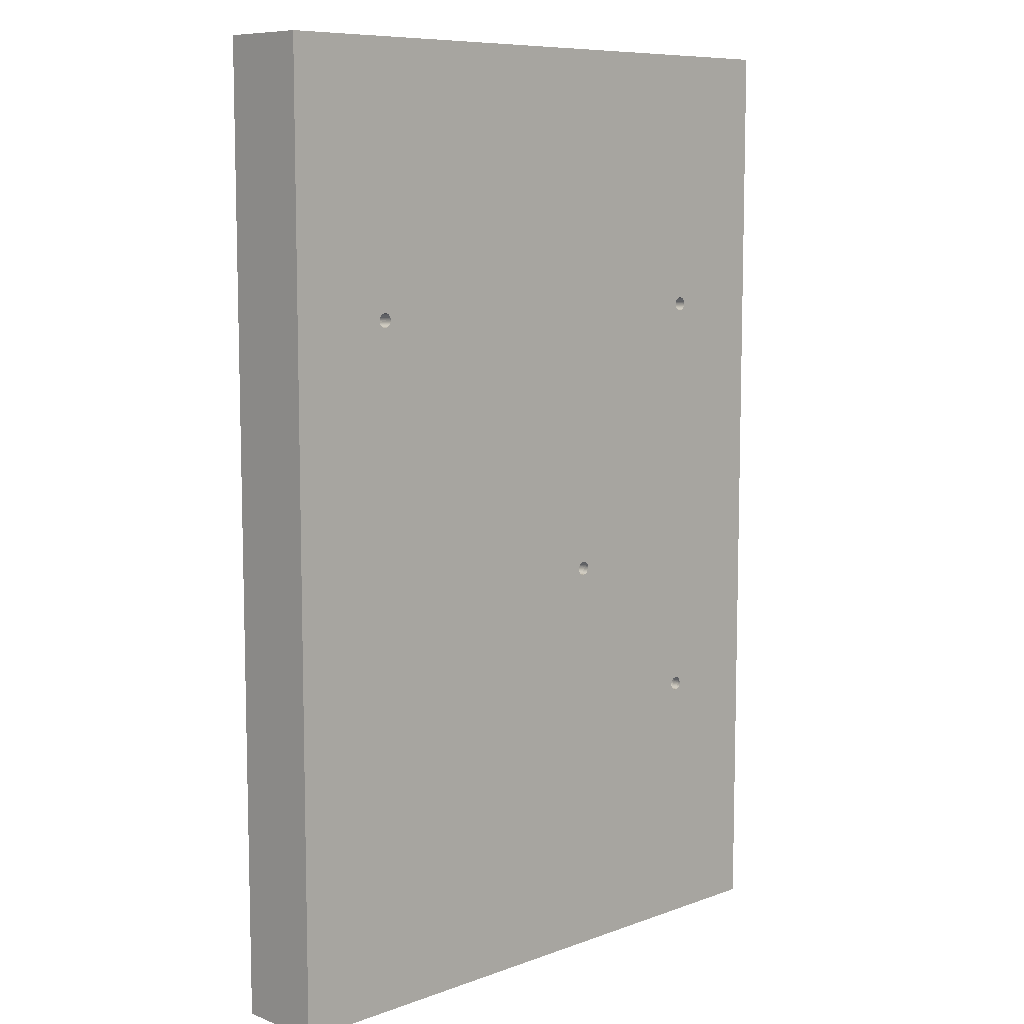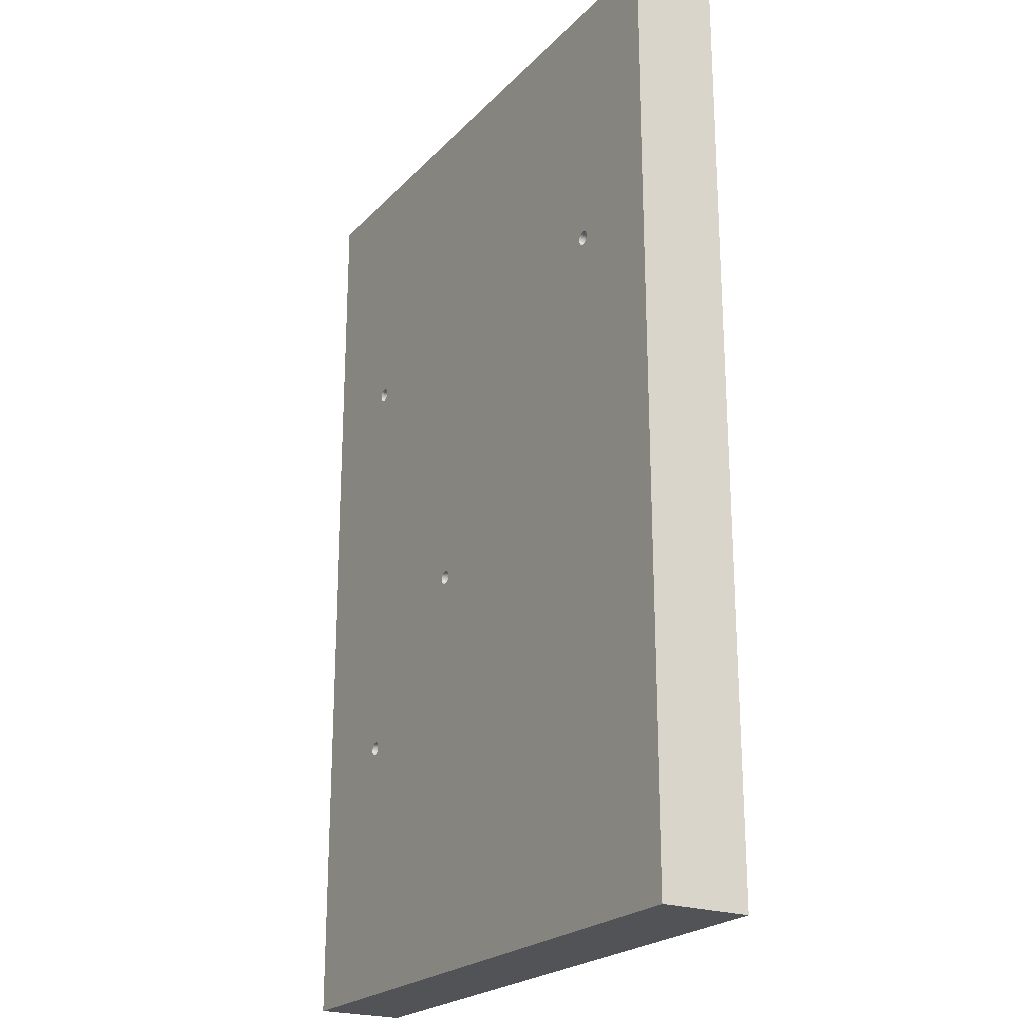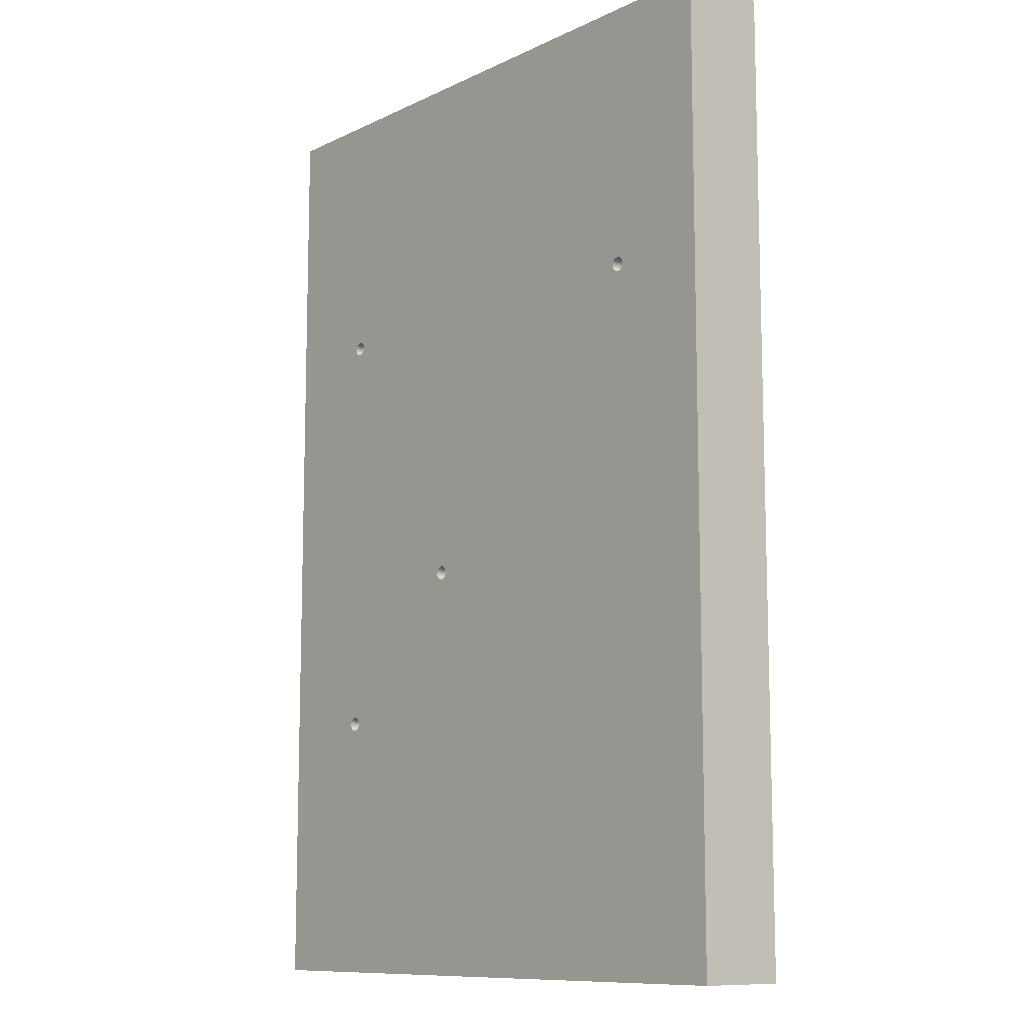
<metadata>
{"format":"obj","ext":"obj","renderer":"f3d","projection":"perspective","resolution":1024,"background":"white","views":[{"elev":8.7,"azim":135.8,"up":"+Y"},{"elev":-22.5,"azim":58.9,"up":"+Y"},{"elev":-10.6,"azim":49.5,"up":"+Y"}]}
</metadata>
<code>
o StainlessSteel_rect3
v -0.02913 -0.02951 -0.00635
v -0.02922 -0.02937 -0.00635
v -0.02979 0.02902 -0.00635
v -0.02934 -0.02925 -0.00635
v -0.02948 -0.02915 -0.00635
v 0.045 0.0675 -0.00635
v 0.03052 0.03085 -0.00635
v 0.03037 0.03093 -0.00635
v -0.045 -0.0675 -0.00635
v -0.02979 -0.03098 -0.00635
v 0.045 -0.0675 -0.00635
v -0.02963 -0.03093 -0.00635
v -0.02948 -0.03085 -0.00635
v 0.03094 0.02967 -0.00635
v 0.03099 0.02983 -0.00635
v 0.031 0.03 -0.00635
v -0.007801 -0.008618 -0.00635
v 0.03004 0.029 -0.00635
v -0.007787 -0.008787 -0.00635
v 0.03021 0.02902 -0.00635
v 0.03037 0.02907 -0.00635
v -0.029 -0.03 -0.00635
v -0.02901 -0.02983 -0.00635
v -0.02906 -0.02967 -0.00635
v -0.03097 0.02975 -0.00635
v -0.03091 0.02959 -0.00635
v -0.03083 0.02944 -0.00635
v -0.03072 0.02931 -0.00635
v -0.0306 0.0292 -0.00635
v -0.03045 0.02911 -0.00635
v -0.03029 0.02904 -0.00635
v -0.03013 0.02901 -0.00635
v -0.02996 0.029 -0.00635
v -0.02934 -0.03075 -0.00635
v -0.02922 -0.03063 -0.00635
v -0.02913 -0.03049 -0.00635
v -0.02906 -0.03033 -0.00635
v -0.02901 -0.03017 -0.00635
v -0.029 0.03 -0.00635
v 0.02971 0.03096 -0.00635
v 0.02955 0.03089 -0.00635
v 0.03099 0.03017 -0.00635
v 0.03094 0.03033 -0.00635
v 0.03087 0.03049 -0.00635
v 0.03078 0.03063 -0.00635
v 0.03066 0.03075 -0.00635
v -0.02948 0.03085 -0.00635
v -0.045 0.0675 -0.00635
v -0.02963 0.03093 -0.00635
v -0.02948 0.02915 -0.00635
v -0.007914 -0.008299 -0.00635
v -0.02963 0.02907 -0.00635
v -0.008009 -0.008159 -0.00635
v -0.008126 -0.008036 -0.00635
v -0.008262 -0.007935 -0.00635
v -0.02934 0.02925 -0.00635
v -0.007844 -0.008454 -0.00635
v 0.02941 0.0308 -0.00635
v 0.02928 0.03069 -0.00635
v -0.02901 0.02983 -0.00635
v -0.02922 0.02937 -0.00635
v -0.02913 0.02951 -0.00635
v 0.02987 0.02901 -0.00635
v 0.02971 0.02904 -0.00635
v -0.02913 0.03049 -0.00635
v -0.02922 0.03063 -0.00635
v -0.02934 0.03075 -0.00635
v -0.02979 0.03098 -0.00635
v -0.02996 0.031 -0.00635
v -0.03013 0.03099 -0.00635
v -0.03029 0.03096 -0.00635
v -0.03045 0.03089 -0.00635
v -0.0306 0.0308 -0.00635
v 0.02917 0.03056 -0.00635
v -0.02906 0.02967 -0.00635
v -0.02901 0.03017 -0.00635
v -0.02906 0.03033 -0.00635
v -0.03072 0.03069 -0.00635
v -0.03083 0.03056 -0.00635
v -0.03091 0.03041 -0.00635
v -0.03013 -0.02901 -0.00635
v -0.03029 -0.02904 -0.00635
v -0.03045 -0.02911 -0.00635
v -0.0306 -0.0292 -0.00635
v -0.03072 -0.02931 -0.00635
v -0.008414 -0.007859 -0.00635
v -0.008576 -0.007809 -0.00635
v -0.008744 -0.007788 -0.00635
v 0.03066 0.02925 -0.00635
v 0.03078 0.02937 -0.00635
v 0.03087 0.02951 -0.00635
v 0.02928 0.02931 -0.00635
v 0.02941 0.0292 -0.00635
v 0.02955 0.02911 -0.00635
v 0.03021 0.03098 -0.00635
v 0.03004 0.031 -0.00635
v 0.02987 0.03099 -0.00635
v -0.03072 -0.03069 -0.00635
v -0.0306 -0.0308 -0.00635
v -0.03045 -0.03089 -0.00635
v -0.03029 -0.03096 -0.00635
v -0.03013 -0.03099 -0.00635
v -0.02996 -0.031 -0.00635
v -0.009787 -0.008787 -0.00635
v -0.009783 -0.008872 -0.00635
v -0.008262 -0.009638 -0.00635
v -0.008414 -0.009715 -0.00635
v -0.008576 -0.009764 -0.00635
v -0.008126 -0.009537 -0.00635
v -0.008009 -0.009415 -0.00635
v -0.007914 -0.009274 -0.00635
v -0.03097 0.03025 -0.00635
v -0.031 0.03009 -0.00635
v -0.031 0.03 -0.00635
v -0.008914 -0.007795 -0.00635
v -0.00908 -0.007831 -0.00635
v -0.009237 -0.007894 -0.00635
v -0.009381 -0.007983 -0.00635
v -0.009509 -0.008095 -0.00635
v -0.009615 -0.008227 -0.00635
v -0.009755 -0.009039 -0.00635
v -0.009698 -0.009199 -0.00635
v -0.009615 -0.009347 -0.00635
v -0.009509 -0.009479 -0.00635
v -0.009381 -0.009591 -0.00635
v -0.009237 -0.00968 -0.00635
v 0.03052 0.02915 -0.00635
v -0.007801 -0.008956 -0.00635
v -0.007844 -0.00912 -0.00635
v 0.02903 0.02975 -0.00635
v 0.02909 0.02959 -0.00635
v 0.02917 0.02944 -0.00635
v -0.031 0.02992 -0.00635
v -0.02963 -0.02907 -0.00635
v -0.02979 -0.02902 -0.00635
v -0.02996 -0.029 -0.00635
v -0.03097 -0.03025 -0.00635
v -0.03091 -0.03041 -0.00635
v -0.03083 -0.03056 -0.00635
v -0.009698 -0.008375 -0.00635
v -0.009755 -0.008535 -0.00635
v -0.009783 -0.008702 -0.00635
v -0.00908 -0.009743 -0.00635
v -0.008914 -0.009779 -0.00635
v -0.008744 -0.009786 -0.00635
v 0.02909 0.03041 -0.00635
v 0.02903 0.03025 -0.00635
v 0.029 0.03009 -0.00635
v -0.03083 -0.02944 -0.00635
v -0.03091 -0.02959 -0.00635
v -0.03097 -0.02975 -0.00635
v -0.031 -0.02992 -0.00635
v 0.029 0.03 -0.00635
v 0.029 0.02992 -0.00635
v -0.031 -0.03 -0.00635
v -0.031 -0.03009 -0.00635
v -0.03013 0.02901 0.00635
v -0.03029 0.02904 0.00635
v -0.03083 -0.02944 0.00635
v 0.02928 0.02931 0.00635
v -0.02996 0.031 0.00635
v 0.02941 0.0292 0.00635
v 0.02955 0.02911 0.00635
v 0.02917 0.02944 0.00635
v 0.02909 0.02959 0.00635
v 0.02903 0.02975 0.00635
v -0.03091 -0.02959 0.00635
v -0.031 0.02992 0.00635
v -0.031 0.03 0.00635
v -0.045 0.0675 0.00635
v -0.02996 -0.029 0.00635
v -0.008126 -0.009537 0.00635
v -0.03013 -0.02901 0.00635
v -0.03029 -0.02904 0.00635
v -0.03045 0.02911 0.00635
v -0.045 -0.0675 0.00635
v -0.0306 0.0292 0.00635
v -0.03072 0.02931 0.00635
v -0.03083 0.02944 0.00635
v -0.03091 0.02959 0.00635
v -0.03097 0.02975 0.00635
v -0.008914 -0.009779 0.00635
v -0.0306 -0.0292 0.00635
v -0.008744 -0.009786 0.00635
v -0.008576 -0.009764 0.00635
v -0.008009 -0.008159 0.00635
v -0.007914 -0.008299 0.00635
v -0.02948 0.02915 0.00635
v -0.03072 -0.03069 0.00635
v -0.03083 -0.03056 0.00635
v -0.03045 -0.02911 0.00635
v -0.008262 -0.009638 0.00635
v -0.008414 -0.009715 0.00635
v -0.03091 0.03041 0.00635
v -0.03083 0.03056 0.00635
v -0.02979 -0.03098 0.00635
v -0.02996 -0.031 0.00635
v -0.03013 -0.03099 0.00635
v -0.03029 -0.03096 0.00635
v -0.03045 -0.03089 0.00635
v -0.0306 -0.0308 0.00635
v -0.03091 -0.03041 0.00635
v -0.03097 -0.03025 0.00635
v -0.031 -0.03009 0.00635
v -0.031 -0.03 0.00635
v -0.031 -0.02992 0.00635
v -0.03097 -0.02975 0.00635
v -0.00908 -0.009743 0.00635
v -0.009237 -0.00968 0.00635
v -0.009381 -0.009591 0.00635
v 0.02955 0.03089 0.00635
v 0.02971 0.03096 0.00635
v 0.045 0.0675 0.00635
v -0.02963 0.03093 0.00635
v 0.03004 0.029 0.00635
v -0.02979 0.03098 0.00635
v 0.02987 0.02901 0.00635
v 0.02971 0.02904 0.00635
v -0.02948 0.03085 0.00635
v -0.02934 0.03075 0.00635
v -0.02922 0.03063 0.00635
v -0.009787 -0.008787 0.00635
v -0.03072 -0.02931 0.00635
v -0.009783 -0.008872 0.00635
v -0.009755 -0.009039 0.00635
v -0.031 0.03009 0.00635
v -0.03097 0.03025 0.00635
v -0.03072 0.03069 0.00635
v -0.0306 0.0308 0.00635
v -0.03045 0.03089 0.00635
v 0.02987 0.03099 0.00635
v 0.03004 0.031 0.00635
v 0.03021 0.03098 0.00635
v -0.02979 -0.02902 0.00635
v -0.02963 -0.02907 0.00635
v -0.02948 -0.02915 0.00635
v -0.009509 -0.009479 0.00635
v -0.009615 -0.009347 0.00635
v -0.009698 -0.009199 0.00635
v 0.02903 0.03025 0.00635
v 0.02909 0.03041 0.00635
v 0.02917 0.03056 0.00635
v 0.02928 0.03069 0.00635
v 0.02941 0.0308 0.00635
v 0.03037 0.03093 0.00635
v 0.03052 0.03085 0.00635
v 0.03066 0.03075 0.00635
v 0.03066 0.02925 0.00635
v 0.03052 0.02915 0.00635
v 0.045 -0.0675 0.00635
v -0.02996 0.029 0.00635
v -0.02979 0.02902 0.00635
v -0.02963 0.02907 0.00635
v -0.03029 0.03096 0.00635
v -0.03013 0.03099 0.00635
v 0.03078 0.03063 0.00635
v 0.03087 0.03049 0.00635
v 0.03094 0.03033 0.00635
v -0.009509 -0.008095 0.00635
v -0.009381 -0.007983 0.00635
v -0.008414 -0.007859 0.00635
v -0.008262 -0.007935 0.00635
v -0.008126 -0.008036 0.00635
v 0.029 0.02992 0.00635
v 0.029 0.03 0.00635
v 0.029 0.03009 0.00635
v 0.03094 0.02967 0.00635
v 0.03087 0.02951 0.00635
v 0.03078 0.02937 0.00635
v 0.03099 0.03017 0.00635
v 0.031 0.03 0.00635
v 0.03099 0.02983 0.00635
v -0.02934 -0.02925 0.00635
v -0.02922 -0.02937 0.00635
v -0.02913 -0.02951 0.00635
v -0.02922 -0.03063 0.00635
v -0.02934 -0.03075 0.00635
v -0.02948 -0.03085 0.00635
v -0.02963 -0.03093 0.00635
v -0.02913 0.02951 0.00635
v -0.02922 0.02937 0.00635
v -0.02934 0.02925 0.00635
v -0.009783 -0.008702 0.00635
v -0.009755 -0.008535 0.00635
v -0.008914 -0.007795 0.00635
v -0.008744 -0.007788 0.00635
v -0.008576 -0.007809 0.00635
v -0.009698 -0.008375 0.00635
v -0.009615 -0.008227 0.00635
v -0.009237 -0.007894 0.00635
v -0.00908 -0.007831 0.00635
v 0.03037 0.02907 0.00635
v 0.03021 0.02902 0.00635
v -0.007801 -0.008618 0.00635
v -0.02913 0.03049 0.00635
v -0.02906 0.03033 0.00635
v -0.02901 0.03017 0.00635
v -0.029 0.03 0.00635
v -0.02901 0.02983 0.00635
v -0.02906 0.02967 0.00635
v -0.007787 -0.008787 0.00635
v -0.007801 -0.008956 0.00635
v -0.007844 -0.00912 0.00635
v -0.007914 -0.009274 0.00635
v -0.008009 -0.009415 0.00635
v -0.007844 -0.008454 0.00635
v -0.02901 -0.03017 0.00635
v -0.02906 -0.03033 0.00635
v -0.02913 -0.03049 0.00635
v -0.02906 -0.02967 0.00635
v -0.02901 -0.02983 0.00635
v -0.029 -0.03 0.00635
f 1 2 3
f 3 2 4
f 3 4 5
f 6 7 8
f 9 10 11
f 11 10 12
f 11 12 13
f 11 14 6
f 6 14 15
f 6 15 16
f 17 18 19
f 19 18 20
f 19 20 21
f 22 23 3
f 3 23 24
f 3 24 1
f 25 26 5
f 5 26 27
f 5 27 28
f 28 29 5
f 5 29 30
f 5 30 31
f 31 32 5
f 5 32 33
f 5 33 3
f 13 34 11
f 11 34 35
f 11 35 36
f 36 37 11
f 11 37 38
f 11 38 22
f 39 40 41
f 16 42 6
f 6 42 43
f 6 43 44
f 44 45 6
f 6 45 46
f 6 46 7
f 6 47 48
f 48 47 49
f 50 51 52
f 52 51 53
f 52 53 3
f 3 53 54
f 3 54 55
f 50 56 51
f 51 56 18
f 51 18 57
f 57 18 17
f 41 58 39
f 39 58 59
f 39 59 60
f 56 61 18
f 18 61 62
f 18 62 63
f 63 62 64
f 65 66 6
f 6 66 67
f 6 67 47
f 49 68 48
f 48 68 69
f 48 69 70
f 70 71 48
f 48 71 72
f 48 72 73
f 74 62 59
f 59 62 75
f 59 75 60
f 39 76 6
f 6 76 77
f 6 77 65
f 73 78 48
f 48 78 79
f 48 79 80
f 81 82 48
f 82 83 48
f 48 83 84
f 48 84 85
f 55 86 3
f 3 86 87
f 3 87 88
f 89 90 11
f 11 90 91
f 11 91 14
f 92 93 62
f 62 93 94
f 62 94 64
f 8 95 6
f 6 95 96
f 6 96 39
f 39 96 97
f 39 97 40
f 98 99 9
f 9 99 100
f 9 100 101
f 101 102 9
f 9 102 103
f 9 103 10
f 104 105 22
f 106 11 107
f 107 11 108
f 106 109 11
f 11 109 110
f 11 110 111
f 80 112 48
f 48 112 113
f 48 113 114
f 88 115 3
f 3 115 116
f 3 116 117
f 117 118 3
f 3 118 119
f 3 119 120
f 105 121 22
f 22 121 122
f 22 122 123
f 123 124 22
f 22 124 125
f 22 125 126
f 21 127 19
f 19 127 89
f 19 89 128
f 128 89 11
f 128 11 129
f 129 11 111
f 130 131 62
f 62 131 132
f 62 132 92
f 25 5 133
f 133 5 134
f 133 134 114
f 114 134 135
f 114 135 48
f 48 135 136
f 48 136 81
f 137 138 9
f 9 138 139
f 9 139 98
f 120 140 3
f 3 140 141
f 3 141 22
f 22 141 142
f 22 142 104
f 126 143 22
f 22 143 144
f 22 144 11
f 11 144 145
f 11 145 108
f 74 146 62
f 62 146 147
f 62 147 148
f 85 149 48
f 48 149 150
f 48 150 9
f 9 150 151
f 9 151 152
f 148 153 62
f 62 153 154
f 62 154 130
f 152 155 9
f 9 155 156
f 9 156 137
f 157 158 159
f 160 161 162
f 162 161 163
f 160 164 161
f 161 164 165
f 161 165 166
f 159 158 167
f 168 169 170
f 171 172 173
f 173 172 174
f 158 175 176
f 176 175 177
f 176 177 178
f 178 179 176
f 176 179 180
f 176 180 170
f 170 180 181
f 170 181 168
f 182 183 184
f 184 183 185
f 186 187 188
f 176 189 190
f 174 172 191
f 191 172 192
f 191 192 183
f 183 192 193
f 183 193 185
f 194 195 170
f 196 197 176
f 176 197 198
f 176 198 199
f 199 200 176
f 176 200 201
f 176 201 189
f 190 202 176
f 176 202 203
f 176 203 204
f 204 205 176
f 176 205 206
f 176 206 158
f 158 206 207
f 158 207 167
f 182 208 183
f 183 208 209
f 183 209 210
f 211 212 213
f 214 215 216
f 216 215 217
f 216 217 161
f 161 217 218
f 161 218 163
f 214 219 215
f 215 219 220
f 215 220 221
f 222 223 224
f 224 223 225
f 169 226 170
f 170 226 227
f 170 227 194
f 195 228 170
f 170 228 229
f 170 229 230
f 212 231 213
f 213 231 232
f 213 232 233
f 171 234 172
f 172 234 235
f 172 235 236
f 210 237 183
f 183 237 238
f 183 238 223
f 223 238 239
f 223 239 225
f 170 240 241
f 241 242 170
f 170 242 243
f 170 243 213
f 213 243 244
f 213 244 211
f 233 245 213
f 213 245 246
f 213 246 247
f 248 249 250
f 157 159 251
f 251 159 223
f 251 223 252
f 252 223 222
f 252 222 253
f 230 254 170
f 170 254 255
f 170 255 161
f 247 256 213
f 213 256 257
f 213 257 258
f 259 260 188
f 261 262 188
f 188 262 263
f 188 263 186
f 166 264 161
f 161 264 265
f 161 265 170
f 170 265 266
f 170 266 240
f 267 268 250
f 250 268 269
f 250 269 248
f 258 270 213
f 213 270 271
f 213 271 250
f 250 271 272
f 250 272 267
f 236 273 172
f 172 273 274
f 172 274 275
f 276 277 250
f 250 277 278
f 250 278 176
f 176 278 279
f 176 279 196
f 280 281 187
f 187 281 282
f 187 282 188
f 253 222 188
f 188 222 283
f 188 283 284
f 285 286 188
f 188 286 287
f 188 287 261
f 284 288 188
f 188 288 289
f 188 289 259
f 260 290 188
f 188 290 291
f 188 291 285
f 249 292 250
f 250 292 293
f 250 293 294
f 295 296 187
f 187 296 297
f 187 297 298
f 298 299 187
f 187 299 300
f 187 300 280
f 294 301 250
f 250 301 302
f 250 302 303
f 303 304 250
f 250 304 305
f 250 305 172
f 221 295 215
f 215 295 187
f 215 187 293
f 293 187 306
f 293 306 294
f 307 308 250
f 250 308 309
f 250 309 276
f 275 310 172
f 172 310 311
f 172 311 250
f 250 311 312
f 250 312 307
f 6 48 213
f 213 48 170
f 48 9 170
f 170 9 176
f 9 11 176
f 176 11 250
f 11 6 250
f 250 6 213
f 266 265 153
f 153 265 154
f 153 148 266
f 266 148 147
f 266 147 240
f 240 147 146
f 240 146 241
f 241 146 74
f 241 74 242
f 242 74 59
f 242 59 243
f 243 59 58
f 243 58 244
f 244 58 41
f 244 41 211
f 211 41 40
f 211 40 212
f 212 40 97
f 212 97 231
f 231 97 96
f 231 96 232
f 232 96 95
f 232 95 233
f 233 95 8
f 233 8 245
f 245 8 7
f 245 7 246
f 246 7 46
f 246 46 247
f 247 46 45
f 247 45 256
f 256 45 44
f 256 44 257
f 257 44 43
f 257 43 258
f 258 43 42
f 258 42 270
f 270 42 16
f 270 16 271
f 271 16 15
f 271 15 272
f 272 15 14
f 272 14 267
f 267 14 91
f 267 91 268
f 268 91 90
f 268 90 269
f 269 90 89
f 269 89 248
f 248 89 127
f 248 127 249
f 249 127 21
f 249 21 292
f 292 21 20
f 292 20 293
f 293 20 18
f 293 18 215
f 215 18 63
f 215 63 217
f 217 63 64
f 217 64 218
f 218 64 94
f 218 94 163
f 163 94 93
f 163 93 162
f 162 93 92
f 162 92 160
f 160 92 132
f 160 132 164
f 164 132 131
f 164 131 165
f 165 131 130
f 165 130 166
f 166 130 154
f 166 154 264
f 264 154 265
f 206 205 155
f 155 205 156
f 155 152 206
f 206 152 151
f 206 151 207
f 207 151 150
f 207 150 167
f 167 150 149
f 167 149 159
f 159 149 85
f 159 85 223
f 223 85 84
f 223 84 183
f 183 84 83
f 183 83 191
f 191 83 82
f 191 82 174
f 174 82 81
f 174 81 173
f 173 81 136
f 173 136 171
f 171 136 135
f 171 135 234
f 234 135 134
f 234 134 235
f 235 134 5
f 235 5 236
f 236 5 4
f 236 4 273
f 273 4 2
f 273 2 274
f 274 2 1
f 274 1 275
f 275 1 24
f 275 24 310
f 310 24 23
f 310 23 311
f 311 23 22
f 311 22 312
f 312 22 38
f 312 38 307
f 307 38 37
f 307 37 308
f 308 37 36
f 308 36 309
f 309 36 35
f 309 35 276
f 276 35 34
f 276 34 277
f 277 34 13
f 277 13 278
f 278 13 12
f 278 12 279
f 279 12 10
f 279 10 196
f 196 10 103
f 196 103 197
f 197 103 102
f 197 102 198
f 198 102 101
f 198 101 199
f 199 101 100
f 199 100 200
f 200 100 99
f 200 99 201
f 201 99 98
f 201 98 189
f 189 98 139
f 189 139 190
f 190 139 138
f 190 138 202
f 202 138 137
f 202 137 203
f 203 137 156
f 203 156 204
f 204 156 205
f 226 169 114
f 114 169 133
f 114 113 226
f 226 113 112
f 226 112 227
f 227 112 80
f 227 80 194
f 194 80 79
f 194 79 195
f 195 79 78
f 195 78 228
f 228 78 73
f 228 73 229
f 229 73 72
f 229 72 230
f 230 72 71
f 230 71 254
f 254 71 70
f 254 70 255
f 255 70 69
f 255 69 161
f 161 69 68
f 161 68 216
f 216 68 49
f 216 49 214
f 214 49 47
f 214 47 219
f 219 47 67
f 219 67 220
f 220 67 66
f 220 66 221
f 221 66 65
f 221 65 295
f 295 65 77
f 295 77 296
f 296 77 76
f 296 76 297
f 297 76 39
f 297 39 298
f 298 39 60
f 298 60 299
f 299 60 75
f 299 75 300
f 300 75 62
f 300 62 280
f 280 62 61
f 280 61 281
f 281 61 56
f 281 56 282
f 282 56 50
f 282 50 188
f 188 50 52
f 188 52 253
f 253 52 3
f 253 3 252
f 252 3 33
f 252 33 251
f 251 33 32
f 251 32 157
f 157 32 31
f 157 31 158
f 158 31 30
f 158 30 175
f 175 30 29
f 175 29 177
f 177 29 28
f 177 28 178
f 178 28 27
f 178 27 179
f 179 27 26
f 179 26 180
f 180 26 25
f 180 25 181
f 181 25 133
f 181 133 168
f 168 133 169
f 283 222 104
f 104 222 105
f 104 142 283
f 283 142 141
f 283 141 284
f 284 141 140
f 284 140 288
f 288 140 120
f 288 120 289
f 289 120 119
f 289 119 259
f 259 119 118
f 259 118 260
f 260 118 117
f 260 117 290
f 290 117 116
f 290 116 291
f 291 116 115
f 291 115 285
f 285 115 88
f 285 88 286
f 286 88 87
f 286 87 287
f 287 87 86
f 287 86 261
f 261 86 55
f 261 55 262
f 262 55 54
f 262 54 263
f 263 54 53
f 263 53 186
f 186 53 51
f 186 51 187
f 187 51 57
f 187 57 306
f 306 57 17
f 306 17 294
f 294 17 19
f 294 19 301
f 301 19 128
f 301 128 302
f 302 128 129
f 302 129 303
f 303 129 111
f 303 111 304
f 304 111 110
f 304 110 305
f 305 110 109
f 305 109 172
f 172 109 106
f 172 106 192
f 192 106 107
f 192 107 193
f 193 107 108
f 193 108 185
f 185 108 145
f 185 145 184
f 184 145 144
f 184 144 182
f 182 144 143
f 182 143 208
f 208 143 126
f 208 126 209
f 209 126 125
f 209 125 210
f 210 125 124
f 210 124 237
f 237 124 123
f 237 123 238
f 238 123 122
f 238 122 239
f 239 122 121
f 239 121 225
f 225 121 105
f 225 105 224
f 224 105 222

</code>
